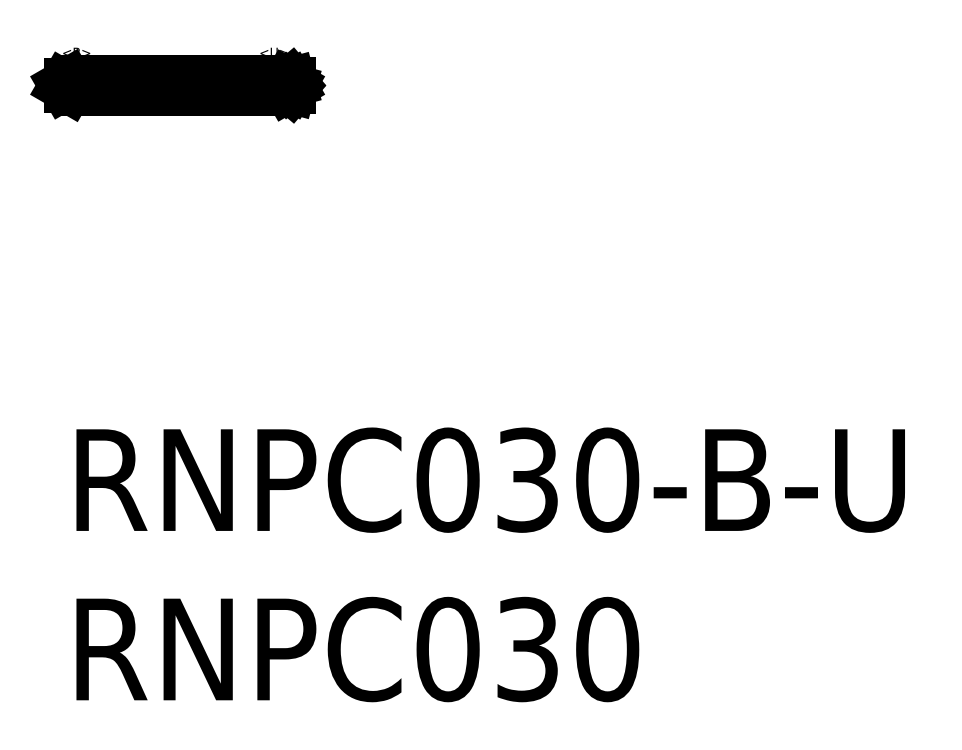
<metadata>
{"format":"dxf","ext":"dxf","renderer":"ezdxf+matplotlib","layout":"modelspace","background":"white","min_lineweight":24,"dpi":150}
</metadata>
<code>
0
SECTION
2
ENTITIES
0
INSERT
8
MSM_CONTINUOUS
2
*U10
10
0
20
0
30
0
0
INSERT
8
MSM_CONTINUOUS
2
*U11
10
0
20
0
30
0
0
LINE
8
MSM_CENTER
10
-0.2
20
10.15
30
0
11
6.9
21
10.15
31
0
0
LINE
8
MSM_CONTINUOUS
10
5.5
20
10.3
30
0
11
5.5
21
10
31
0
0
LINE
8
MSM_CONTINUOUS
10
0.5
20
10.25
30
0
11
0.5
21
10.05
31
0
0
LINE
8
MSM_CONTINUOUS
10
0.5
20
10.07
30
0
11
0.1299
21
10.07
31
0
0
LINE
8
MSM_CONTINUOUS
10
0.5
20
10.22
30
0
11
0.1299
21
10.22
31
0
0
LINE
8
MSM_CONTINUOUS
10
6.7
20
10.24
30
0
11
5.5
21
10.24
31
0
0
LINE
8
MSM_CONTINUOUS
10
6.7
20
10.06
30
0
11
5.5
21
10.06
31
0
0
INSERT
8
MSM_CONTINUOUS
2
*U13
10
0
20
0
30
0
0
INSERT
8
MSM_CONTINUOUS
2
*U14
10
0
20
0
30
0
0
LINE
8
MSM_CONTINUOUS
10
5.5
20
10
30
0
11
4.34
21
10
31
0
0
LINE
8
MSM_CONTINUOUS
10
5.5
20
10.3
30
0
11
4.34
21
10.3
31
0
0
LINE
8
MSM_CONTINUOUS
10
-4.4e-15
20
10.15
30
0
11
0.1299
21
10.07
31
0
0
LINE
8
MSM_CONTINUOUS
10
-4.4e-15
20
10.15
30
0
11
0.1299
21
10.22
31
0
0
LINE
8
MSM_CONTINUOUS
10
0.1299
20
10.22
30
0
11
0.1299
21
10.07
31
0
0
ARC
8
MSM_CONTINUOUS
10
4.3
20
10.32
30
0
40
0.04434
50
206.8
51
333.2
0
LINE
8
MSM_CONTINUOUS
10
4.26
20
10.3
30
0
11
0.6
21
10.3
31
0
0
ARC
8
MSM_CONTINUOUS
10
4.3
20
9.98
30
0
40
0.04434
50
26.81
51
153.2
0
LINE
8
MSM_CONTINUOUS
10
4.26
20
10
30
0
11
0.6
21
10
31
0
0
LINE
8
MSM_CONTINUOUS
10
4.34
20
10.3
30
0
11
4.34
21
10
31
0
0
LINE
8
MSM_CONTINUOUS
10
4.26
20
10.3
30
0
11
4.26
21
10
31
0
0
ARC
8
MSM_CONTINUOUS
10
0.6
20
10.17
30
0
40
0.13
50
90
51
140.3
0
ARC
8
MSM_CONTINUOUS
10
0.6
20
10.13
30
0
40
0.13
50
219.7
51
270
0
LINE
8
MSM_CONTINUOUS
10
6.7
20
10.06
30
0
11
6.594
21
10.09
31
0
0
LINE
8
MSM_CONTINUOUS
10
6.7
20
10.06
30
0
11
6.637
21
10.11
31
0
0
LINE
8
MSM_CONTINUOUS
10
6.7
20
10.15
30
0
11
6.594
21
10.09
31
0
0
LINE
8
MSM_CONTINUOUS
10
6.7
20
10.15
30
0
11
6.594
21
10.21
31
0
0
LINE
8
MSM_CONTINUOUS
10
6.7
20
10.24
30
0
11
6.594
21
10.21
31
0
0
LINE
8
MSM_CONTINUOUS
10
6.7
20
10.24
30
0
11
6.637
21
10.19
31
0
0
ENDSEC
0
EOF

</code>
